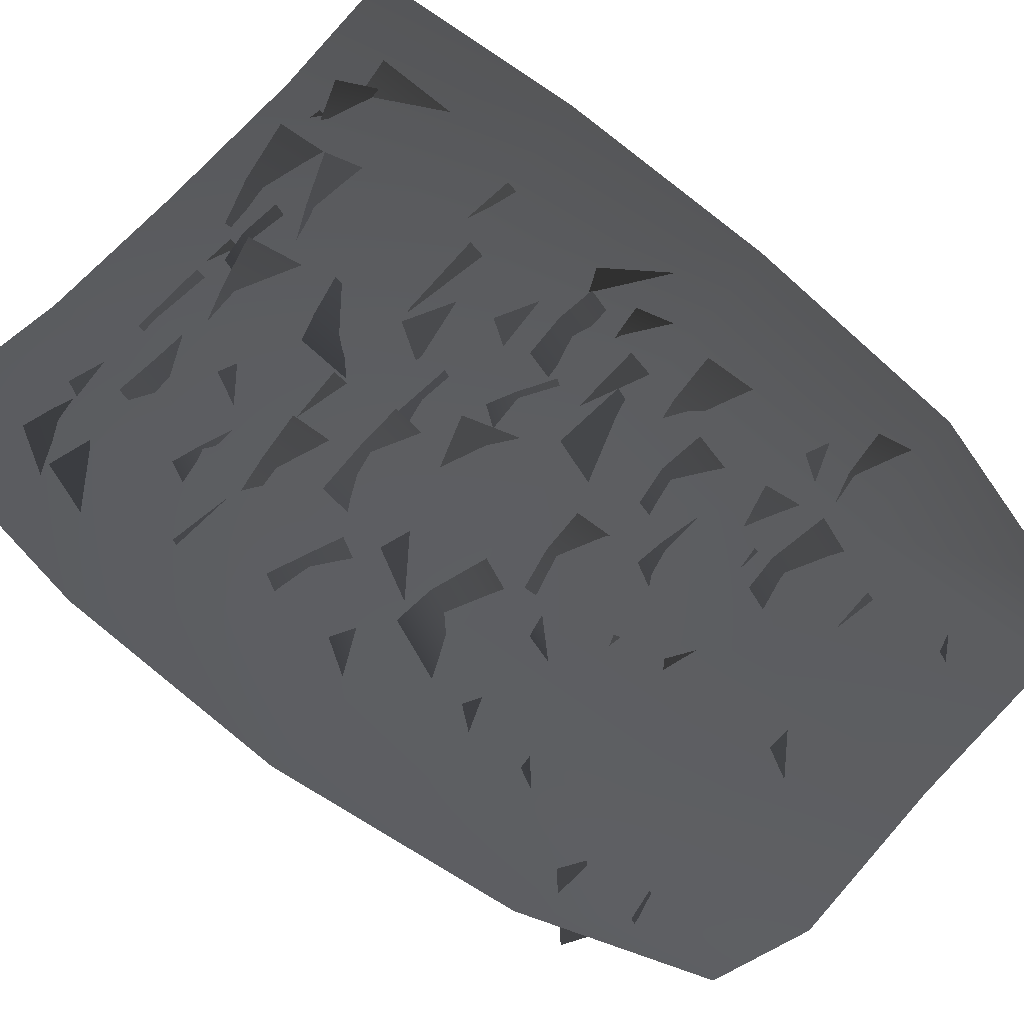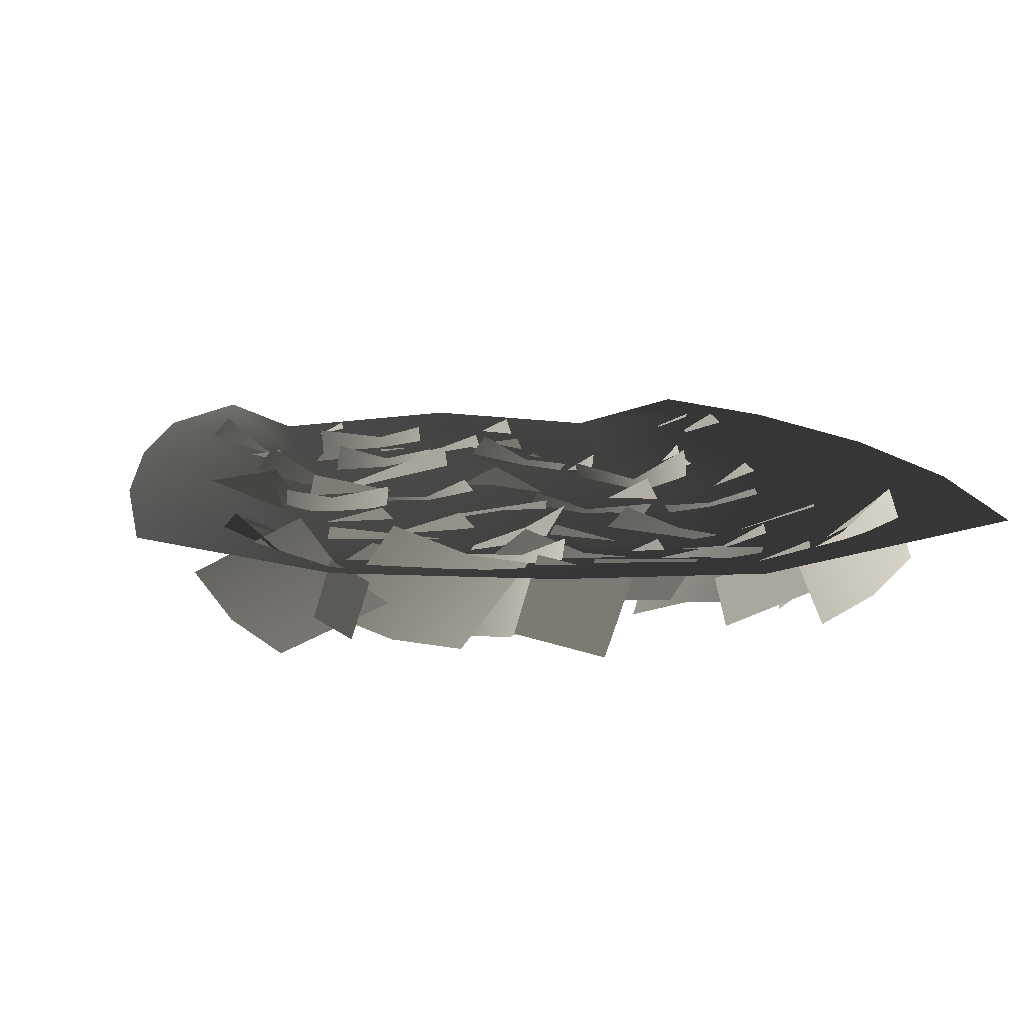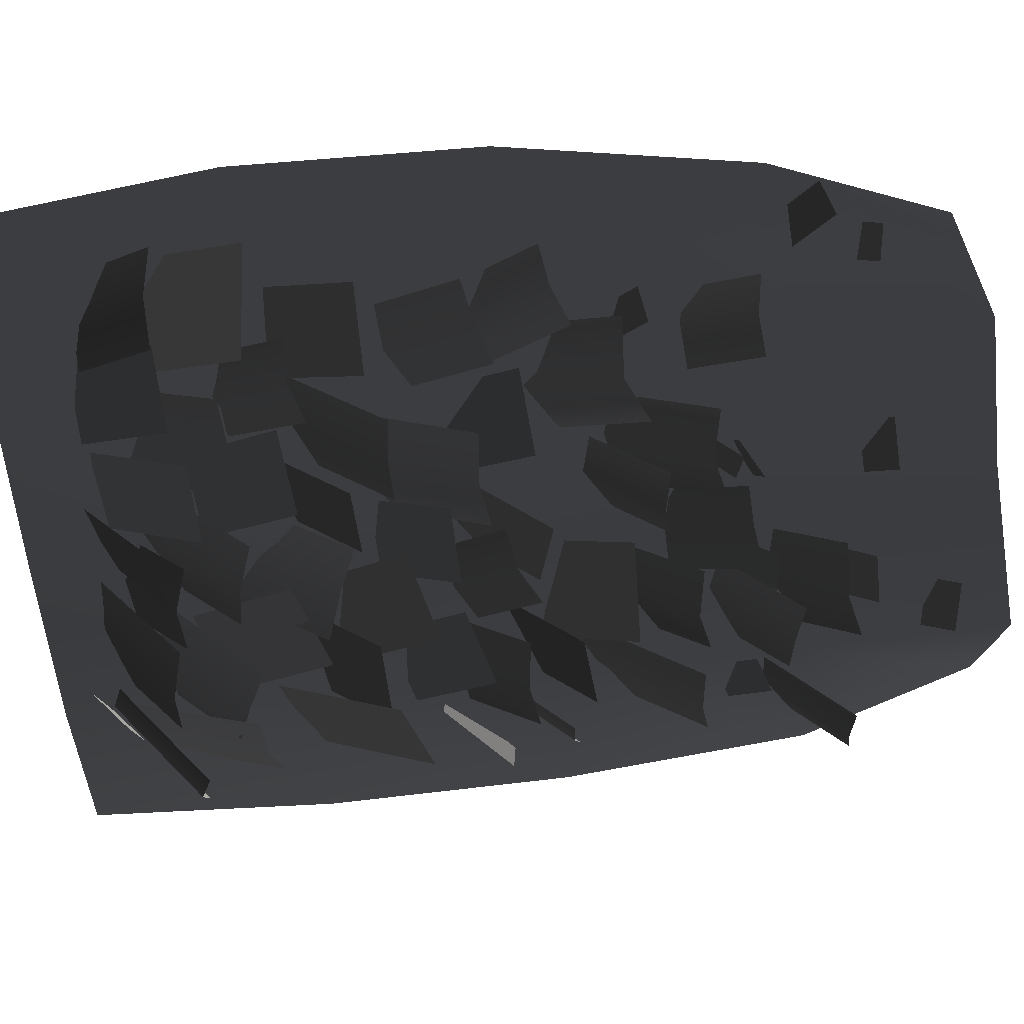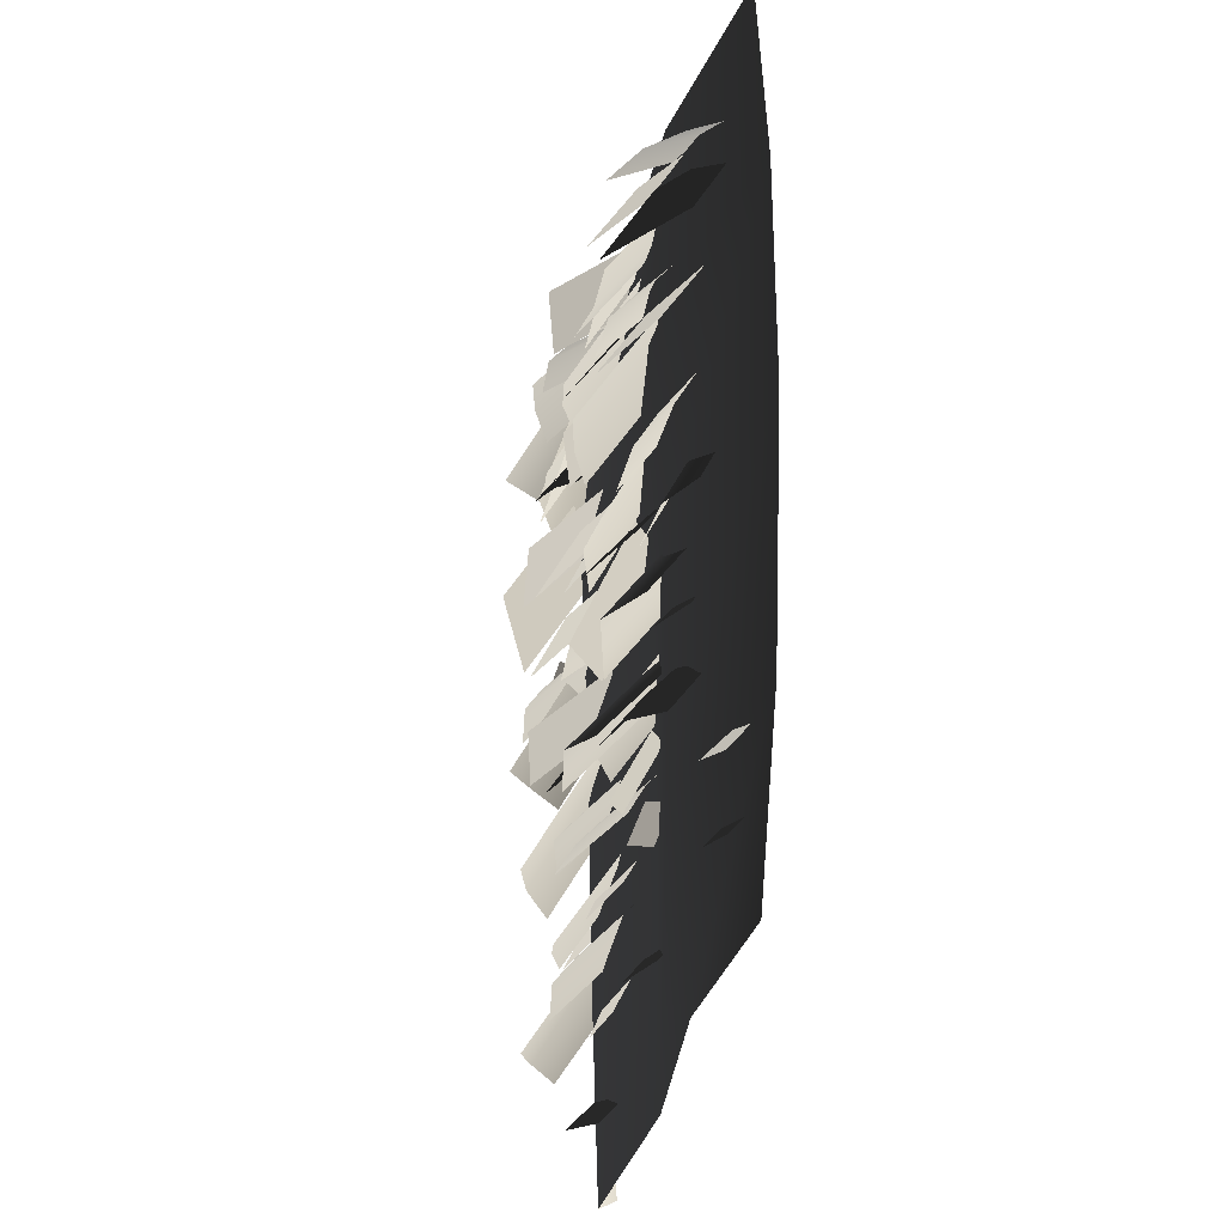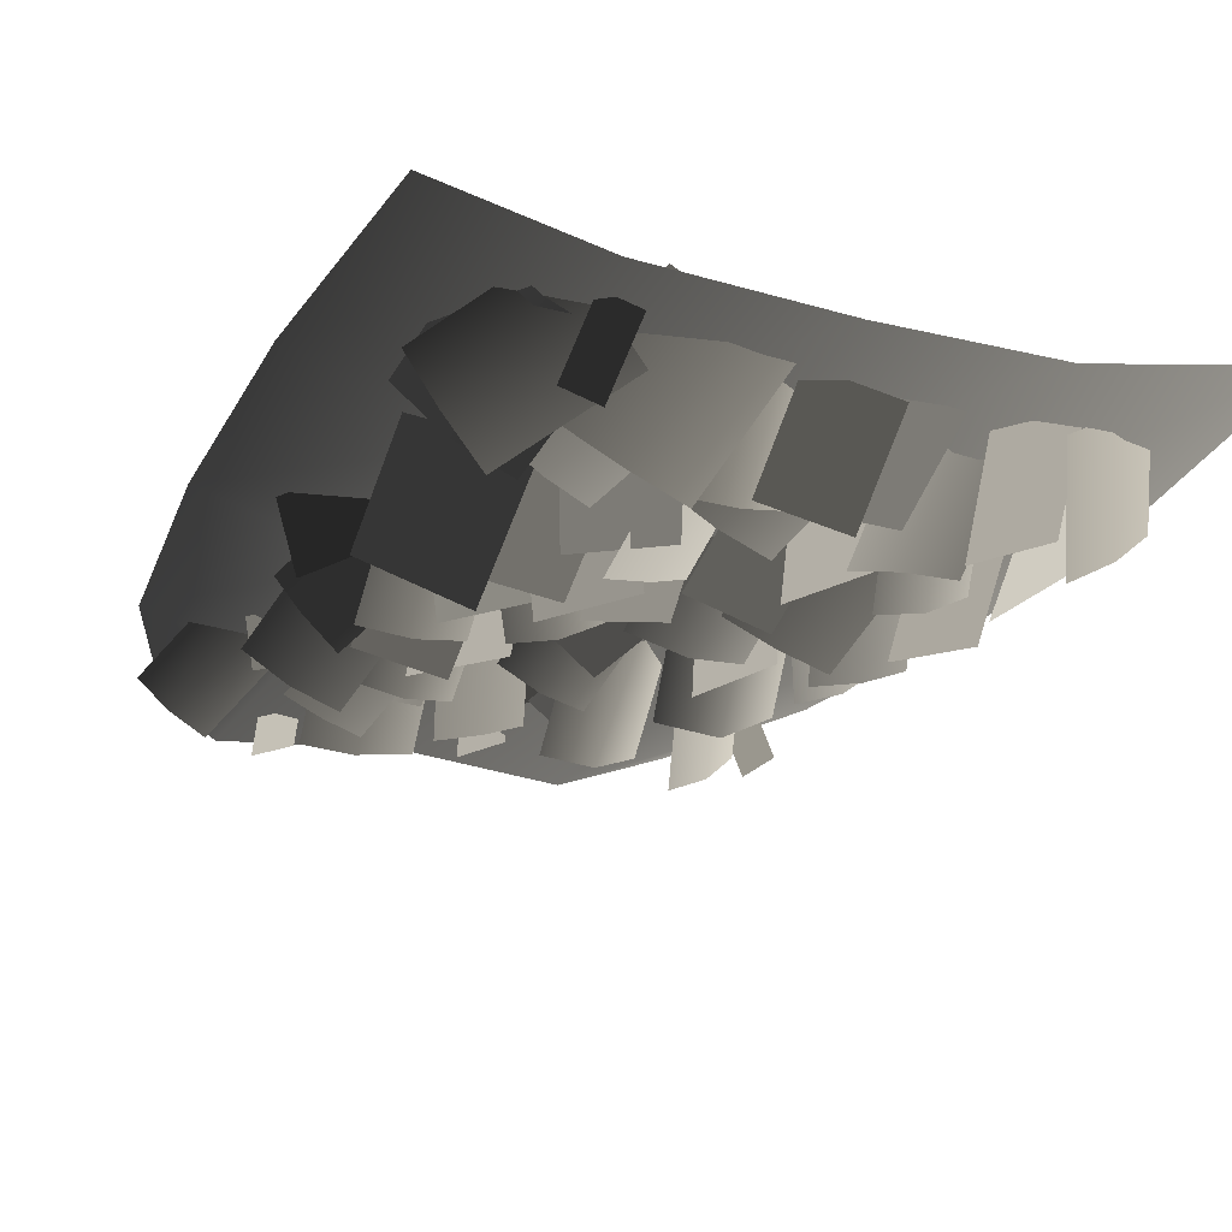
<metadata>
{"format":"obj","ext":"obj","renderer":"f3d","projection":"perspective","resolution":1024,"background":"white","views":[{"elev":66.8,"azim":131.3,"up":"+Y"},{"elev":8.7,"azim":-7.1,"up":"+Y"},{"elev":-62.5,"azim":96.4,"up":"+Y"},{"elev":-36.4,"azim":77.9,"up":"+Z"},{"elev":-22.9,"azim":-22.9,"up":"+Y"}]}
</metadata>
<code>
v -1.879 0.2168 -6.656
v -2.339 0.2168 -5.402
v -1.422 -0.04754 -5.402
v -1.422 1.907e-06 -6.927
v -0.1757 0.1032 -5.402
v -0.1757 0.1032 -6.871
v 0.9965 -0.1166 -5.402
v 0.9965 1.907e-06 -6.861
v 2.182 0.2168 -5.402
v 1.694 0.2168 -6.623
v -1.422 -0.08072 -3.606
v -2.517 0.2168 -3.606
v -0.1757 0.1032 -3.606
v 0.9965 -0.1166 -3.606
v 2.5 0.2168 -3.606
v -1.422 -0.1471 -1.809
v -2.557 0.2168 -1.809
v -0.1757 -0.1407 -1.809
v 0.9965 -0.2038 -1.809
v 2.557 0.2168 -1.809
v -1.422 8.625e-17 -0.01312
v -2.462 0.2168 -0.01312
v -0.1757 -0.06116 -0.01312
v 0.9965 -0.05633 -0.01312
v 2.379 0.2168 -0.01312
v -0.9014 0.06511 -2.846
v -0.8936 -0.5026 -3.504
v -1.222 -0.5616 -3.457
v -1.276 0.005508 -2.799
v -1.561 -0.5119 -3.504
v -1.569 0.05585 -2.846
v 0.6098 -0.2075 -1.87
v 0.4829 -0.6494 -2.433
v -0.05326 -0.4954 -2.433
v 0.07362 -0.05351 -1.87
v 0.3259 -0.1645 -0.5173
v 0.2463 -0.719 -0.9799
v -0.2874 -0.5771 -1.058
v -0.2078 -0.02256 -0.5956
v 1.233 -0.1785 -1.984
v 1.005 -0.6844 -2.765
v 0.6503 -0.6066 -2.712
v 0.8757 -0.0997 -1.931
v 0.5359 0.04207 -1.923
v 0.3075 -0.4639 -2.704
v 0.09338 0.1084 -1.593
v -0.05034 -0.4362 -2.373
v -0.3105 -0.5475 -2.248
v -0.1575 0.000186 -1.471
v -0.4981 -0.0878 -1.347
v -0.6419 -0.6324 -2.128
v 1.955 0.2448 -1.009
v 2.158 -0.1716 -1.927
v 1.516 -0.6273 -1.863
v 1.313 -0.2108 -0.9445
v -1.246 -0.182 -0.4862
v -1.364 -0.472 -1.501
v -1.736 -0.3005 -1.507
v -1.64 0.003434 -0.4935
v -2.041 -0.03008 -1.549
v -1.923 0.2599 -0.5339
v 0.6112 -0.05535 -1.252
v 0.8865 -0.3929 -1.974
v 0.3573 -0.6419 -2.059
v 0.08191 -0.3043 -1.337
v -0.6029 -0.6681 -1.089
v -1.023 -0.574 -0.9649
v -0.6273 0.02335 -0.3561
v -0.2802 -0.04693 -0.4658
v -1.057 0.2068 -0.3166
v -1.379 -0.4144 -0.9394
v -0.9282 -0.4969 -1.614
v -1.244 -0.4511 -1.452
v -0.7907 -0.0717 -0.789
v -0.5211 -0.1056 -0.9302
v -1.152 0.05659 -0.6471
v -1.559 -0.3348 -1.33
v -1.195 -0.2416 -1.649
v -1.19 -0.7411 -2.555
v -1.846 -0.4652 -2.711
v -1.852 0.03435 -1.806
v 1.216 -0.5264 -1.635
v 0.8641 -0.528 -1.654
v 0.8343 -0.04624 -0.8573
v 1.17 -0.04617 -0.8379
v 0.4864 -0.1117 -0.8379
v 0.5325 -0.5919 -1.635
v 0.4667 -0.1159 -0.9377
v 0.1232 -0.578 -1.686
v -0.2526 -0.5154 -1.552
v 0.09044 -0.05318 -0.8038
v -0.2602 0.1048 -0.7404
v -0.6037 -0.3573 -1.489
v 1.515 0.04762 -2.601
v 1.808 -0.3283 -3.329
v 1.545 -0.4226 -3.386
v 1.224 -0.0533 -2.666
v 1.236 -0.4582 -3.492
v 0.9434 -0.08224 -2.764
v 1.883 0.3098 -0.7014
v 2.212 -0.2171 -1.321
v 1.957 -0.4383 -1.268
v 1.595 0.06538 -0.6466
v 1.65 -0.6129 -1.283
v 1.32 -0.08602 -0.6637
v 0.3038 0.04079 -4.64
v 0.519 -0.08627 -4.703
v 0.2801 -0.2956 -5.095
v 0.0649 -0.1685 -5.031
v -1.562 0.07599 -4.779
v -1.418 -0.1387 -5.084
v -1.67 -0.1872 -5.169
v -1.814 0.02748 -4.863
v -0.6733 -0.1403 -5.978
v -1.049 -0.1403 -5.978
v -1.049 0.04969 -5.726
v -0.6733 0.04969 -5.726
v 0.2622 0.1492 -5.929
v 0.3395 -0.01918 -6.157
v 0.007364 -0.1717 -6.157
v -0.06995 -0.003385 -5.929
v 1.332 -0.2484 -4.53
v 1.144 -0.1066 -4.253
v 1.337 0.05628 -4.205
v 1.525 -0.08548 -4.483
v 1.218 0.1914 -3.526
v 1.425 -0.3173 -4.362
v 1.059 -0.5152 -4.332
v 0.8588 -0.005609 -3.495
v 0.469 0.0964 -3.654
v 0.6757 -0.4124 -4.49
v -1.252 -0.56 -4.699
v -1.58 -0.4611 -4.659
v -1.312 0.002247 -3.819
v -1.007 -0.0858 -3.859
v -1.632 0.2122 -3.844
v -1.878 -0.262 -4.684
v 0.7901 -0.01816 -2.434
v 0.7393 -0.454 -3.327
v 0.3778 -0.4857 -3.291
v 0.3507 -0.04087 -2.398
v -0.01451 -0.3662 -3.327
v 0.03622 0.0696 -2.434
v 0.7522 -0.4815 -4.954
v 0.4524 -0.6107 -4.878
v 0.4455 -0.04561 -4.158
v 0.6923 0.07792 -4.233
v 0.05489 0.009629 -4.233
v 0.1148 -0.5498 -4.954
v -0.4337 -0.346 -5.761
v -0.8263 -0.4179 -5.74
v -0.7939 0.1224 -5.102
v -0.4984 0.1914 -5.131
v -1.232 0.1698 -5.188
v -1.167 -0.3676 -5.818
v 1.591 0.1321 -3.249
v 1.909 -0.1061 -3.856
v 1.679 -0.2856 -3.906
v 1.369 -0.04327 -3.297
v 1.09 -0.1143 -3.415
v 1.408 -0.3525 -4.022
v -0.6132 -0.1502 -1.116
v -0.2931 -0.4697 -1.9
v -0.8896 -0.5465 -2.112
v -1.21 -0.2271 -1.328
v 0.3875 -0.1483 -3
v -0.01633 -0.4975 -3.755
v -0.589 -0.1611 -3.604
v -0.1852 0.1881 -2.849
v -0.5337 -0.3654 -4.757
v -0.8607 -0.417 -4.696
v -0.8198 0.0884 -4.115
v -0.5064 0.1407 -4.175
v -1.146 0.1752 -4.175
v -1.174 -0.3309 -4.757
v -0.5101 0.01626 -1.985
v -0.1488 -0.3985 -2.717
v -0.7322 -0.5999 -2.891
v -1.093 -0.1852 -2.158
v -1.242 -0.2708 -3.185
v -1.571 -0.5962 -3.744
v -1.802 -0.3928 -3.727
v -1.477 -0.06274 -3.168
v -1.631 0.145 -3.198
v -1.961 -0.1804 -3.757
v 1.605 0.09038 -5.514
v 1.801 0.2272 -5.428
v 2.107 -0.01952 -5.733
v 1.911 -0.1563 -5.819
v 0.3101 -0.08381 -5.079
v 0.03667 -0.1381 -5.234
v -0.03886 0.05177 -5.167
v 0.2345 0.1061 -5.012
v -0.9843 -0.09327 -6.57
v -1.288 -0.2358 -6.492
v -1.318 -0.0501 -6.272
v -1.015 0.09247 -6.35
v 1.723 0.1656 -5.984
v 1.74 0.04107 -6.144
v 1.504 -0.04442 -6.103
v 1.487 0.08013 -5.942
v -0.8319 -0.2076 -5.262
v -0.7983 0.05139 -4.954
v -0.5149 0.05077 -4.984
v -0.5485 -0.2082 -5.292
v -0.7872 -0.04643 -3.34
v -0.8701 -0.5977 -3.878
v -1.449 -0.4717 -3.918
v -1.366 0.07953 -3.38
v -1.79 -0.4385 -5.746
v -2.039 -0.3203 -5.692
v -1.659 0.04389 -5.088
v -1.467 -0.03569 -5.138
v -1.925 0.276 -5.101
v -2.248 -0.1268 -5.709
v -0.4646 0.2417 -3.5
v -0.3363 -0.2126 -4.294
v -0.9981 -0.4536 -4.263
v -1.126 0.0006437 -3.469
v -0.9708 -0.01406 -2.444
v -0.656 -0.3949 -3.067
v -1.167 -0.5428 -3.235
v -1.482 -0.162 -2.612
v -0.6535 -0.132 -1.9
v -0.7194 -0.6478 -2.475
v -1.401 -0.5607 -2.475
v -1.335 -0.04497 -1.9
v -0.02757 -0.5285 -1.201
v -0.3128 -0.6083 -1.108
v -0.3028 -0.02957 -0.626
v -0.0324 0.04867 -0.7165
v -0.6294 -0.01539 -0.6461
v -0.6246 -0.5925 -1.13
v 1.375 0.03232 -0.5613
v 1.594 -0.3916 -1.249
v 1.048 -0.6098 -1.289
v 0.8285 -0.1858 -0.6012
v 1.752 0.03422 -1.948
v 1.898 -0.4166 -2.641
v 1.309 -0.6066 -2.641
v 1.163 -0.1558 -1.948
v 0.8734 0.06312 -3.053
v 1.107 -0.2785 -3.641
v 0.578 -0.55 -3.693
v 0.3441 -0.2084 -3.106
v 0.7197 -0.06667 -0.5737
v 0.7103 -0.4491 -1.337
v 0.1128 -0.4345 -1.337
v 0.1222 -0.05203 -0.5737
v -1.078 -0.2714 -0.5192
v -1.67 -0.6726 -1.117
v -1.957 -0.4379 -0.9905
v -1.356 -0.04557 -0.3949
v -1.572 0.2511 -0.3802
v -2.164 -0.15 -0.9783
v 1.326 -0.01771 -1.515
v 1.536 -0.3786 -2.108
v 1.274 -0.5156 -2.118
v 1.073 -0.1519 -1.523
v 0.7758 -0.1814 -1.611
v 0.9861 -0.5423 -2.204
v -0.8824 -0.4085 -5.443
v -1.159 -0.3609 -5.353
v -0.8675 0.01225 -4.795
v -0.6309 -0.02425 -4.875
v -1.179 0.1251 -4.733
v -1.431 -0.2591 -5.302
v -0.3905 0.09775 -2.888
v -0.08905 -0.2942 -3.419
v -0.3516 -0.4175 -3.477
v -0.6443 -0.02329 -2.943
v -0.9199 -0.04023 -3.087
v -0.6184 -0.4322 -3.618
v 1.587 -0.2419 -5.297
v 1.382 -0.432 -5.251
v 1.23 -0.1073 -4.741
v 1.414 0.06894 -4.786
v 0.95 -0.229 -4.762
v 1.123 -0.5398 -5.273
v -1.407 0.01261 -0.354
v -1.197 -0.1023 -0.268
v -1.283 -0.4858 -0.5724
v -1.492 -0.3708 -0.6584
v 0.0975 0.01618 -2.434
v 0.1637 -0.3877 -3.065
v -0.3855 -0.4629 -3.074
v -0.4518 -0.059 -2.443
v -1.53 -0.2671 -2.802
v -1.968 -0.3974 -3.265
v -2.11 0.06148 -3.26
v -1.671 0.1918 -2.797
v -0.1428 0.206 -4.461
v 0.0663 -0.3112 -5.109
v -0.1922 -0.4044 -5.118
v -0.3924 0.1153 -4.469
v -0.7125 0.04259 -4.515
v -0.5034 -0.4745 -5.163
v 0.4443 0.04635 -3.972
v 0.2566 -0.37 -4.589
v -0.04674 -0.3204 -4.53
v 0.1504 0.09248 -3.914
v -0.133 0.2586 -3.94
v -0.3206 -0.1578 -4.557
g Ivy_04_(6)_6193_106
f 1 3 2
f 1 4 3
f 4 5 3
f 4 6 5
f 6 7 5
f 6 8 7
f 8 9 7
f 8 10 9
f 2 3 11
f 2 11 12
f 3 13 11
f 3 5 13
f 5 14 13
f 5 7 14
f 7 15 14
f 7 9 15
f 12 11 16
f 12 16 17
f 11 18 16
f 11 13 18
f 13 19 18
f 13 14 19
f 14 20 19
f 14 15 20
f 17 16 21
f 17 21 22
f 16 23 21
f 16 18 23
f 18 24 23
f 18 19 24
f 19 25 24
f 19 20 25
f 26 28 27
f 26 29 28
f 29 30 28
f 29 31 30
f 32 34 33
f 32 35 34
f 36 38 37
f 36 39 38
f 40 42 41
f 40 43 42
f 44 42 43
f 44 45 42
f 46 48 47
f 46 49 48
f 50 48 49
f 50 51 48
f 52 54 53
f 52 55 54
f 56 58 57
f 56 59 58
f 59 60 58
f 59 61 60
f 62 64 63
f 62 65 64
f 66 68 67
f 66 69 68
f 70 67 68
f 70 71 67
f 72 74 73
f 72 75 74
f 76 73 74
f 76 77 73
f 78 80 79
f 78 81 80
f 82 84 83
f 82 85 84
f 86 83 84
f 86 87 83
f 88 90 89
f 88 91 90
f 92 90 91
f 92 93 90
f 94 96 95
f 94 97 96
f 97 98 96
f 97 99 98
f 100 102 101
f 100 103 102
f 103 104 102
f 103 105 104
f 106 108 107
f 106 109 108
f 110 112 111
f 110 113 112
f 114 116 115
f 114 117 116
f 118 120 119
f 118 121 120
f 122 124 123
f 122 125 124
f 126 128 127
f 126 129 128
f 130 128 129
f 130 131 128
f 132 134 133
f 132 135 134
f 136 133 134
f 136 137 133
f 138 140 139
f 138 141 140
f 141 142 140
f 141 143 142
f 144 146 145
f 144 147 146
f 148 145 146
f 148 149 145
f 150 152 151
f 150 153 152
f 154 151 152
f 154 155 151
f 156 158 157
f 156 159 158
f 160 158 159
f 160 161 158
f 162 164 163
f 162 165 164
f 166 168 167
f 166 169 168
f 170 172 171
f 170 173 172
f 174 171 172
f 174 175 171
f 176 178 177
f 176 179 178
f 180 182 181
f 180 183 182
f 184 182 183
f 184 185 182
f 186 188 187
f 186 189 188
f 190 192 191
f 190 193 192
f 194 196 195
f 194 197 196
f 198 200 199
f 198 201 200
f 202 204 203
f 202 205 204
f 206 208 207
f 206 209 208
f 210 212 211
f 210 213 212
f 214 211 212
f 214 215 211
f 216 218 217
f 216 219 218
f 220 222 221
f 220 223 222
f 224 226 225
f 224 227 226
f 228 230 229
f 228 231 230
f 232 229 230
f 232 233 229
f 234 236 235
f 234 237 236
f 238 240 239
f 238 241 240
f 242 244 243
f 242 245 244
f 246 248 247
f 246 249 248
f 250 252 251
f 250 253 252
f 254 252 253
f 254 255 252
f 256 258 257
f 256 259 258
f 260 258 259
f 260 261 258
f 262 264 263
f 262 265 264
f 266 263 264
f 266 267 263
f 268 270 269
f 268 271 270
f 272 270 271
f 272 273 270
f 274 276 275
f 274 277 276
f 278 275 276
f 278 279 275
f 280 282 281
f 280 283 282
f 284 286 285
f 284 287 286
f 288 290 289
f 288 291 290
f 292 294 293
f 292 295 294
f 296 294 295
f 296 297 294
f 298 300 299
f 298 301 300
f 302 300 301
f 302 303 300

</code>
